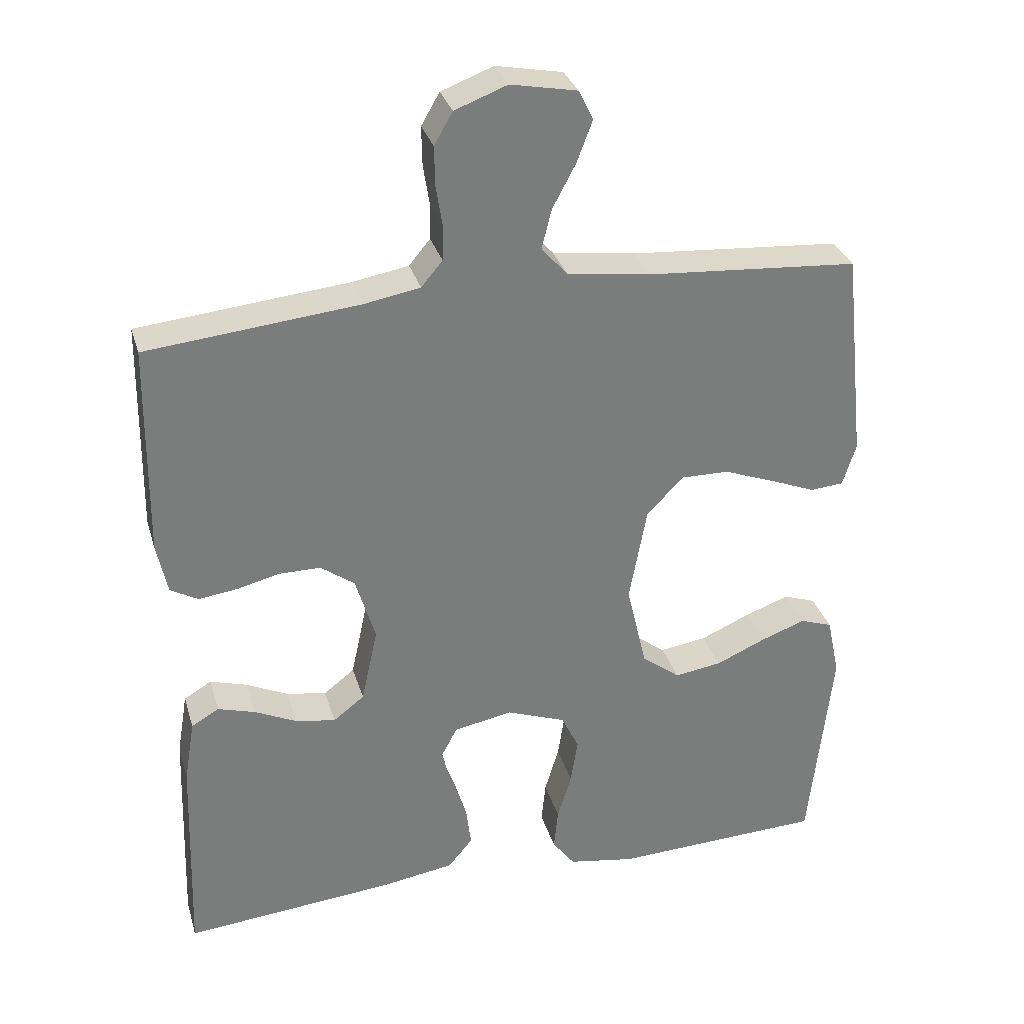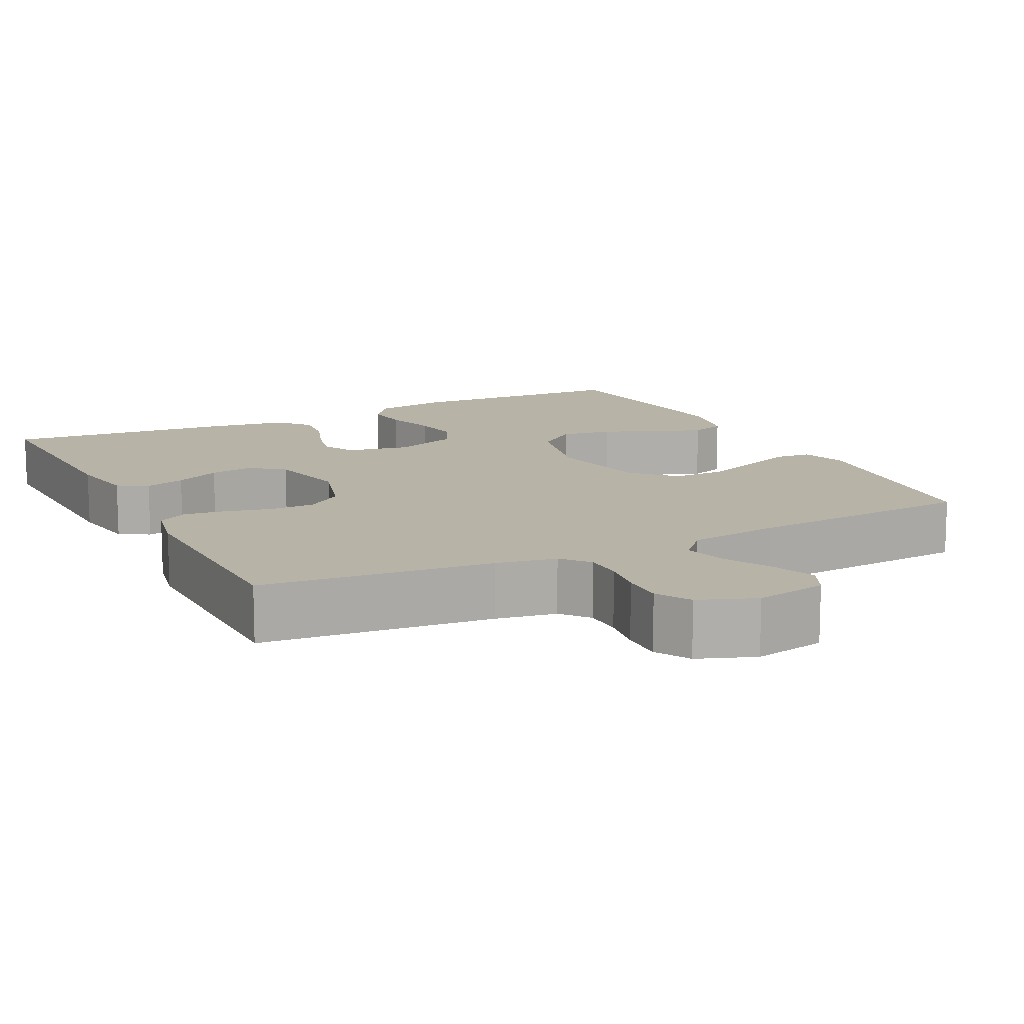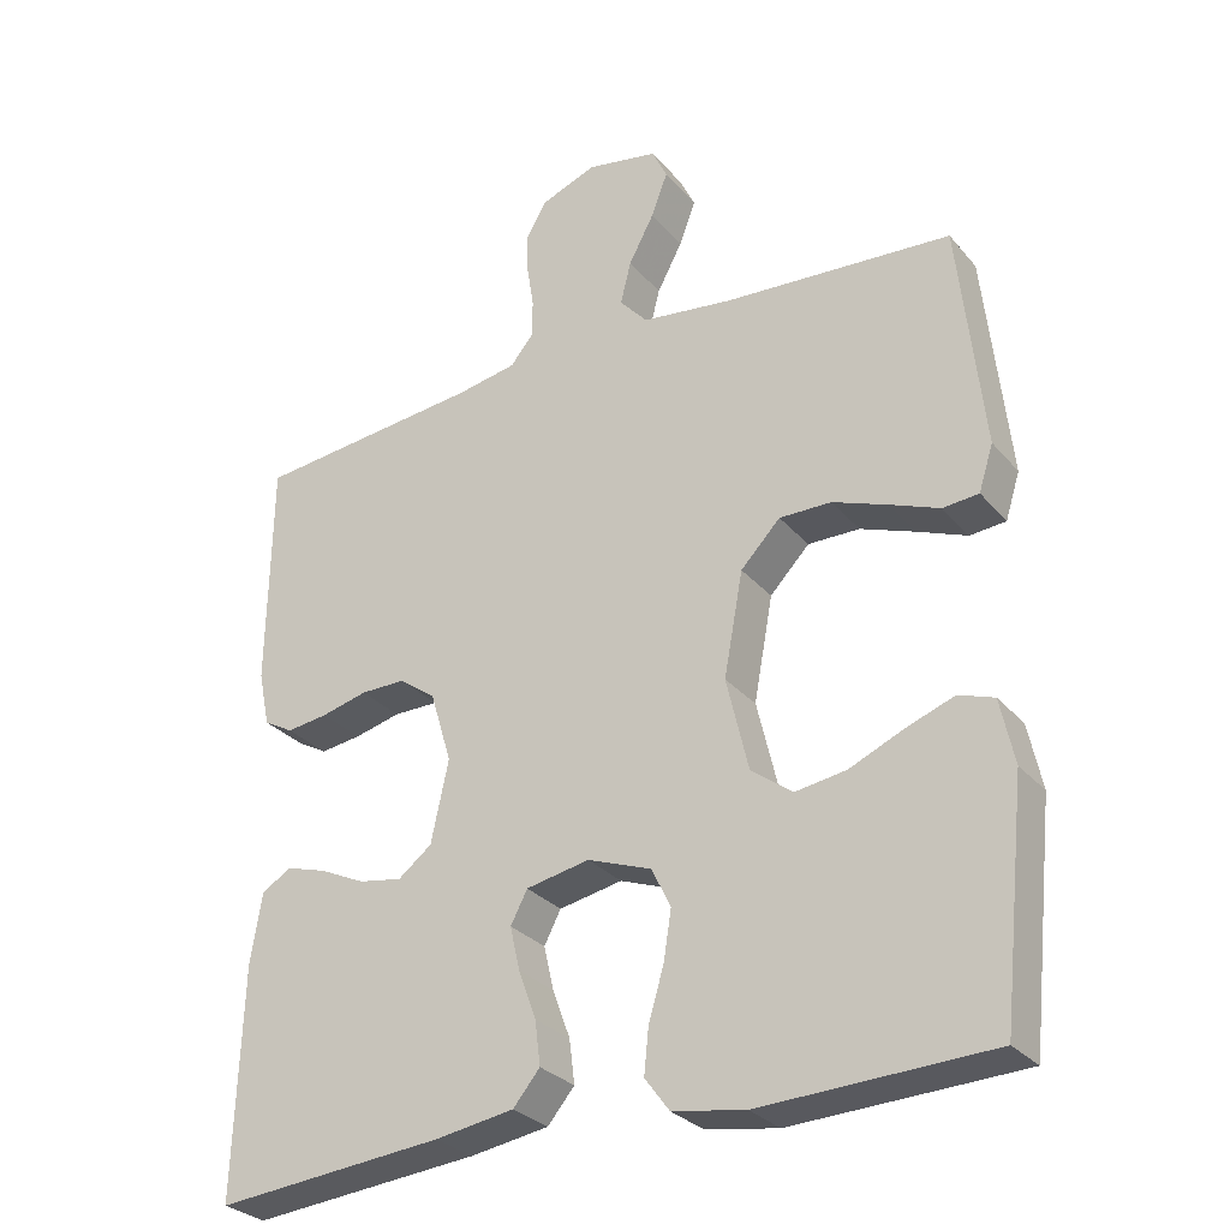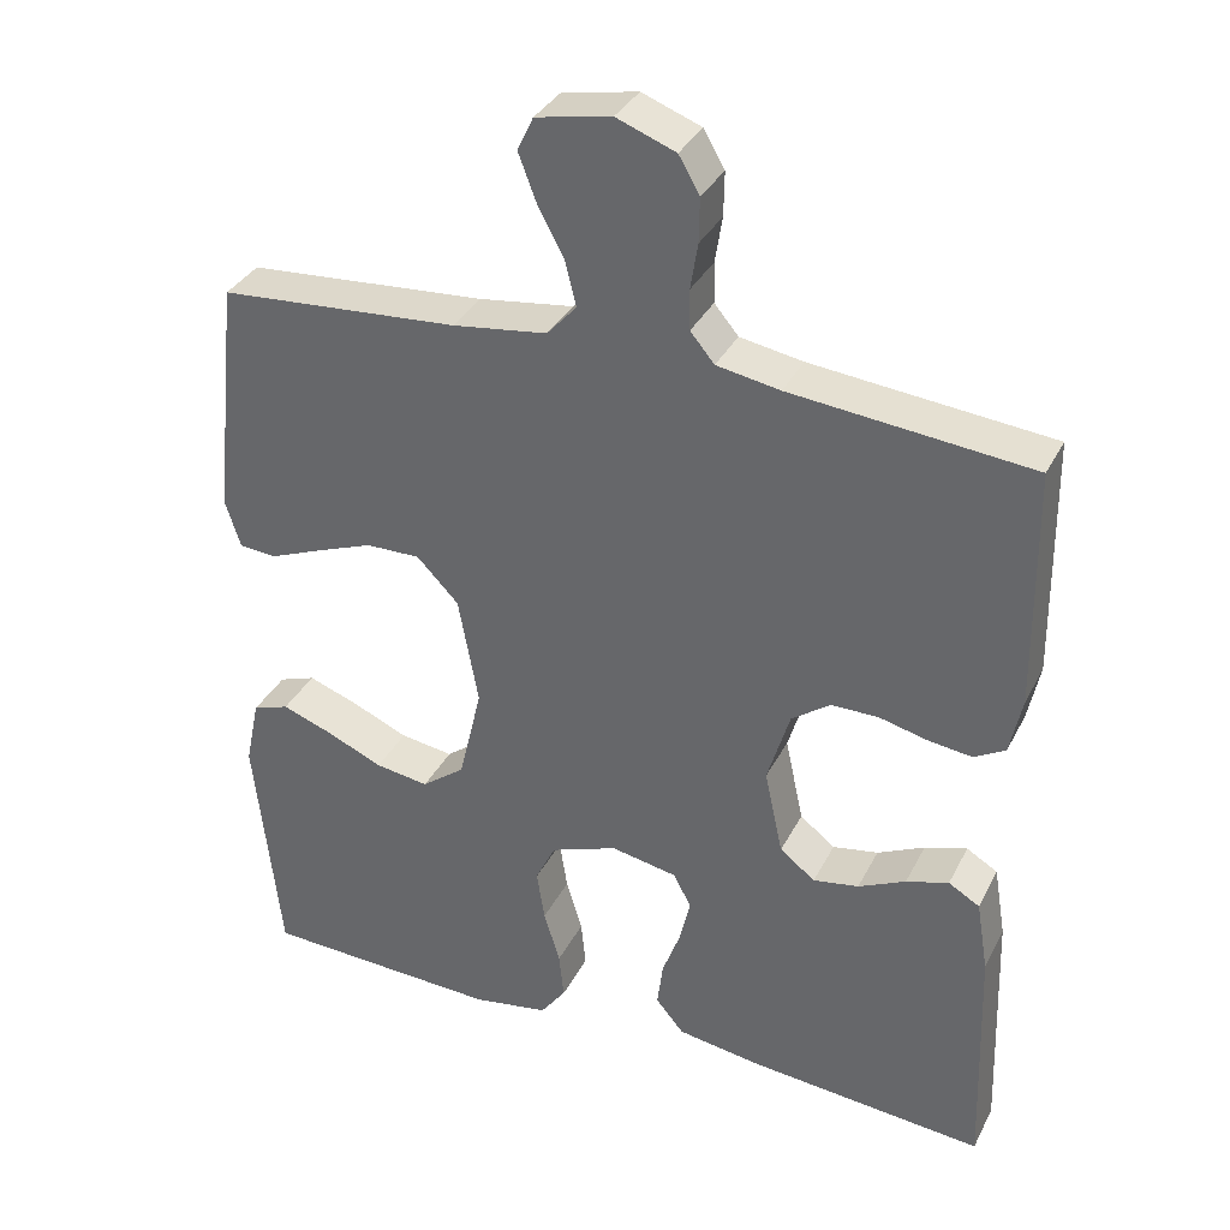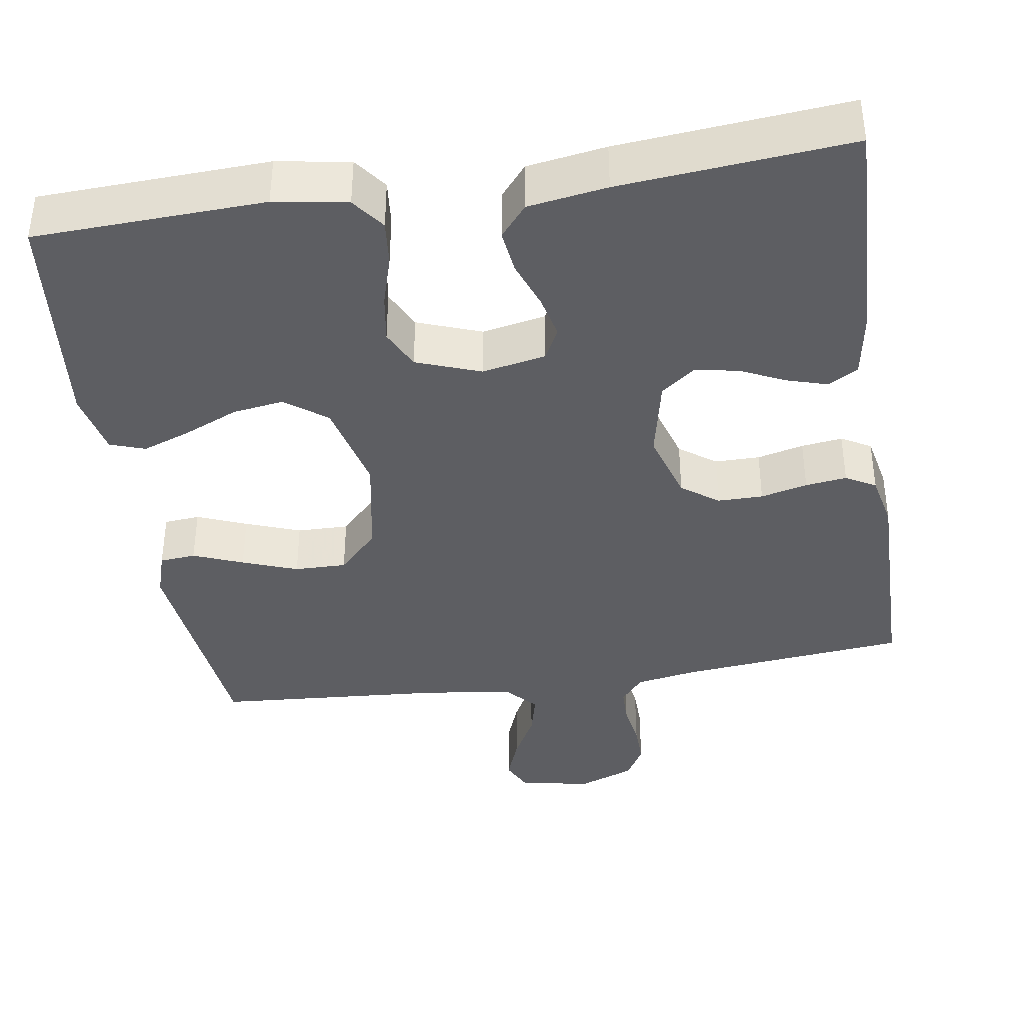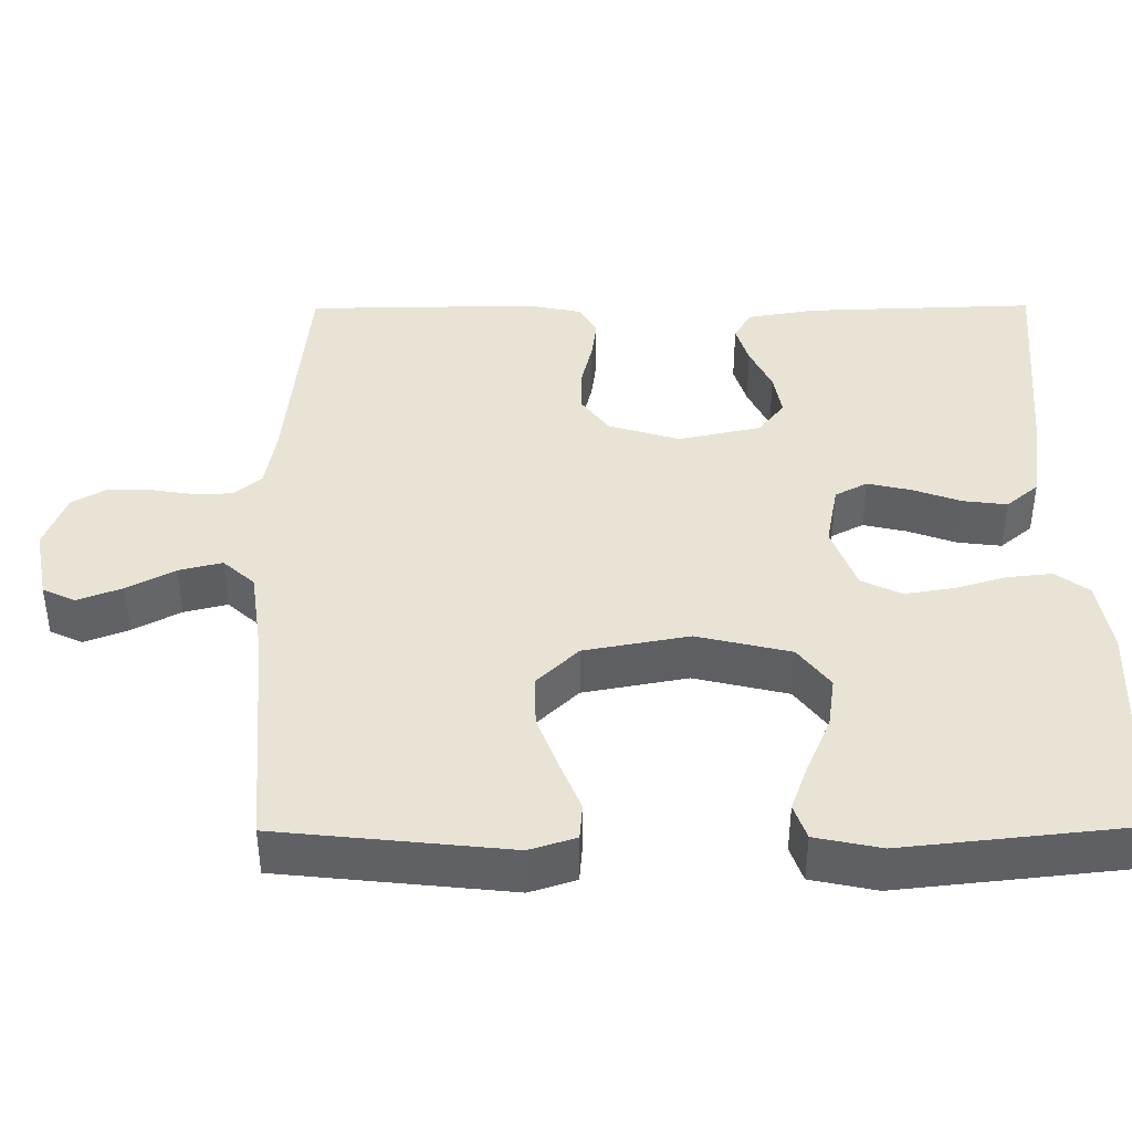
<metadata>
{"format":"obj","ext":"obj","renderer":"f3d","projection":"perspective","resolution":1024,"background":"white","views":[{"elev":31.5,"azim":-15.6,"up":"+Z"},{"elev":12.8,"azim":-26.7,"up":"+Y"},{"elev":-29.3,"azim":32.2,"up":"+Z"},{"elev":34.6,"azim":-156.0,"up":"+Z"},{"elev":-38.9,"azim":-171.1,"up":"+Y"},{"elev":41.1,"azim":89.6,"up":"+Y"}]}
</metadata>
<code>
v 0.5 0.07 0.5
v 0.532 0.07 0.2
v 0.513 0.07 0.14
v 0.466 0.07 0.136
v 0.401 0.07 0.162
v 0.329 0.07 0.189
v 0.261 0.07 0.19
v 0.209 0.07 0.136
v 0.184 0.07 0
v 0.213 0.07 -0.122
v 0.267 0.07 -0.163
v 0.334 0.07 -0.153
v 0.405 0.07 -0.122
v 0.468 0.07 -0.099
v 0.514 0.07 -0.115
v 0.532 0.07 -0.2
v 0.5 0.07 -0.5
v 0.2 0.07 -0.512
v 0.105 0.07 -0.496
v 0.073 0.07 -0.453
v 0.079 0.07 -0.394
v 0.099 0.07 -0.327
v 0.109 0.07 -0.263
v 0.084 0.07 -0.211
v 0 0.07 -0.18
v -0.083 0.07 -0.196
v -0.105 0.07 -0.238
v -0.092 0.07 -0.295
v -0.069 0.07 -0.358
v -0.062 0.07 -0.415
v -0.097 0.07 -0.457
v -0.2 0.07 -0.473
v -0.5 0.07 -0.5
v -0.49 0.07 -0.2
v -0.475 0.07 -0.11
v -0.436 0.07 -0.087
v -0.383 0.07 -0.103
v -0.324 0.07 -0.131
v -0.267 0.07 -0.141
v -0.223 0.07 -0.107
v -0.2 0.07 0
v -0.228 0.07 0.093
v -0.276 0.07 0.128
v -0.335 0.07 0.128
v -0.396 0.07 0.113
v -0.45 0.07 0.106
v -0.489 0.07 0.128
v -0.504 0.07 0.2
v -0.5 0.07 0.5
v -0.2 0.07 0.53
v -0.121 0.07 0.544
v -0.091 0.07 0.58
v -0.09 0.07 0.63
v -0.099 0.07 0.687
v -0.1 0.07 0.742
v -0.074 0.07 0.787
v 0 0.07 0.815
v 0.094 0.07 0.797
v 0.114 0.07 0.755
v 0.092 0.07 0.697
v 0.059 0.07 0.635
v 0.045 0.07 0.579
v 0.082 0.07 0.538
v 0.2 0.07 0.522
v 0.5 0 0.5
v 0.532 0 0.2
v 0.513 0 0.14
v 0.466 0 0.136
v 0.401 0 0.162
v 0.329 0 0.189
v 0.261 0 0.19
v 0.209 0 0.136
v 0.184 0 0
v 0.213 0 -0.122
v 0.267 0 -0.163
v 0.334 0 -0.153
v 0.405 0 -0.122
v 0.468 0 -0.099
v 0.514 0 -0.115
v 0.532 0 -0.2
v 0.5 0 -0.5
v 0.2 0 -0.512
v 0.105 0 -0.496
v 0.073 0 -0.453
v 0.079 0 -0.394
v 0.099 0 -0.327
v 0.109 0 -0.263
v 0.084 0 -0.211
v 0 0 -0.18
v -0.083 0 -0.196
v -0.105 0 -0.238
v -0.092 0 -0.295
v -0.069 0 -0.358
v -0.062 0 -0.415
v -0.097 0 -0.457
v -0.2 0 -0.473
v -0.5 0 -0.5
v -0.49 0 -0.2
v -0.475 0 -0.11
v -0.436 0 -0.087
v -0.383 0 -0.103
v -0.324 0 -0.131
v -0.267 0 -0.141
v -0.223 0 -0.107
v -0.2 0 0
v -0.228 0 0.093
v -0.276 0 0.128
v -0.335 0 0.128
v -0.396 0 0.113
v -0.45 0 0.106
v -0.489 0 0.128
v -0.504 0 0.2
v -0.5 0 0.5
v -0.2 0 0.53
v -0.121 0 0.544
v -0.091 0 0.58
v -0.09 0 0.63
v -0.099 0 0.687
v -0.1 0 0.742
v -0.074 0 0.787
v 0 0 0.815
v 0.094 0 0.797
v 0.114 0 0.755
v 0.092 0 0.697
v 0.059 0 0.635
v 0.045 0 0.579
v 0.082 0 0.538
v 0.2 0 0.522
f 59 60 61
f 58 59 61
f 57 58 61
f 56 57 61
f 55 56 61
f 54 55 61
f 53 54 61
f 52 53 61 62
f 51 52 62 63
f 48 49 50
f 47 48 50
f 46 47 50
f 45 46 50
f 44 45 50
f 51 63 64
f 50 51 64
f 44 50 64
f 43 44 64
f 36 37 38
f 35 36 38
f 34 35 38
f 33 34 38
f 32 33 38
f 31 32 38
f 30 31 38
f 29 30 38
f 28 29 38
f 27 28 38 39
f 26 27 39 40
f 20 21 22
f 19 20 22
f 18 19 22
f 17 18 22
f 16 17 22
f 15 16 22
f 14 15 22
f 13 14 22
f 12 13 22
f 11 12 22 23
f 10 11 23 24
f 3 4 5
f 2 3 5
f 1 2 5
f 64 1 5
f 64 5 6
f 42 43 64
f 41 42 64
f 40 41 64
f 26 40 64
f 25 26 64
f 9 10 24 25
f 8 9 25 64
f 7 8 64
f 6 7 64
f 125 124 123
f 125 123 122
f 125 122 121
f 125 121 120
f 125 120 119
f 125 119 118
f 125 118 117
f 126 125 117 116
f 127 126 116 115
f 114 113 112
f 114 112 111
f 114 111 110
f 114 110 109
f 114 109 108
f 128 127 115
f 128 115 114
f 128 114 108
f 128 108 107
f 102 101 100
f 102 100 99
f 102 99 98
f 102 98 97
f 102 97 96
f 102 96 95
f 102 95 94
f 102 94 93
f 102 93 92
f 103 102 92 91
f 104 103 91 90
f 86 85 84
f 86 84 83
f 86 83 82
f 86 82 81
f 86 81 80
f 86 80 79
f 86 79 78
f 86 78 77
f 86 77 76
f 87 86 76 75
f 88 87 75 74
f 69 68 67
f 69 67 66
f 69 66 65
f 69 65 128
f 70 69 128
f 128 107 106
f 128 106 105
f 128 105 104
f 128 104 90
f 128 90 89
f 89 88 74 73
f 128 89 73 72
f 128 72 71
f 128 71 70
f 1 65 66 2
f 2 66 67 3
f 3 67 68 4
f 4 68 69 5
f 5 69 70 6
f 6 70 71 7
f 7 71 72 8
f 8 72 73 9
f 9 73 74 10
f 10 74 75 11
f 11 75 76 12
f 12 76 77 13
f 13 77 78 14
f 14 78 79 15
f 15 79 80 16
f 16 80 81 17
f 17 81 82 18
f 18 82 83 19
f 19 83 84 20
f 20 84 85 21
f 21 85 86 22
f 22 86 87 23
f 23 87 88 24
f 24 88 89 25
f 25 89 90 26
f 26 90 91 27
f 27 91 92 28
f 28 92 93 29
f 29 93 94 30
f 30 94 95 31
f 31 95 96 32
f 32 96 97 33
f 33 97 98 34
f 34 98 99 35
f 35 99 100 36
f 36 100 101 37
f 37 101 102 38
f 38 102 103 39
f 39 103 104 40
f 40 104 105 41
f 41 105 106 42
f 42 106 107 43
f 43 107 108 44
f 44 108 109 45
f 45 109 110 46
f 46 110 111 47
f 47 111 112 48
f 48 112 113 49
f 49 113 114 50
f 50 114 115 51
f 51 115 116 52
f 52 116 117 53
f 53 117 118 54
f 54 118 119 55
f 55 119 120 56
f 56 120 121 57
f 57 121 122 58
f 58 122 123 59
f 59 123 124 60
f 60 124 125 61
f 61 125 126 62
f 62 126 127 63
f 63 127 128 64
f 64 128 65 1

</code>
